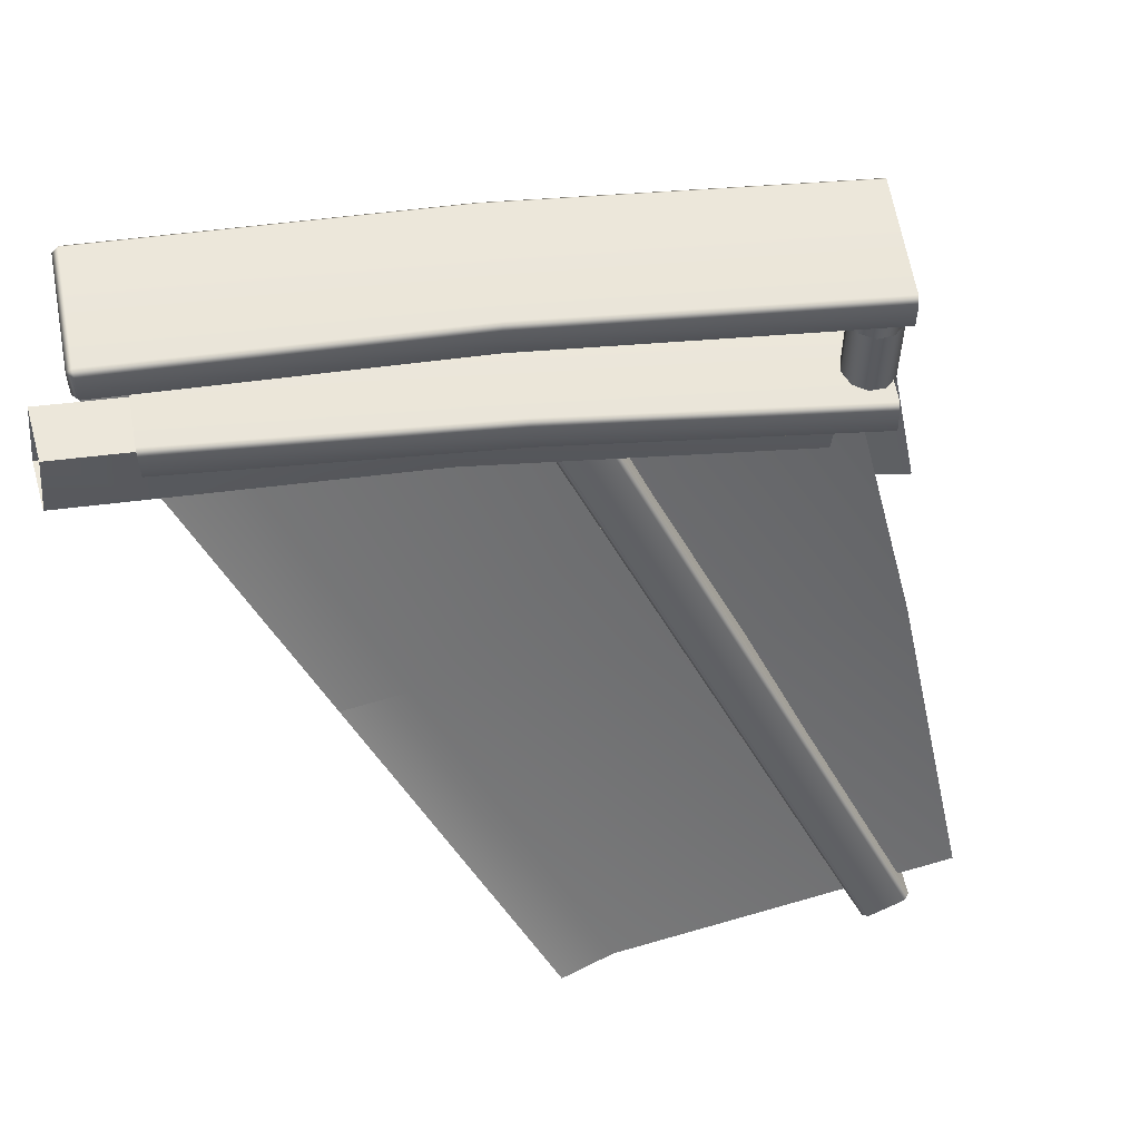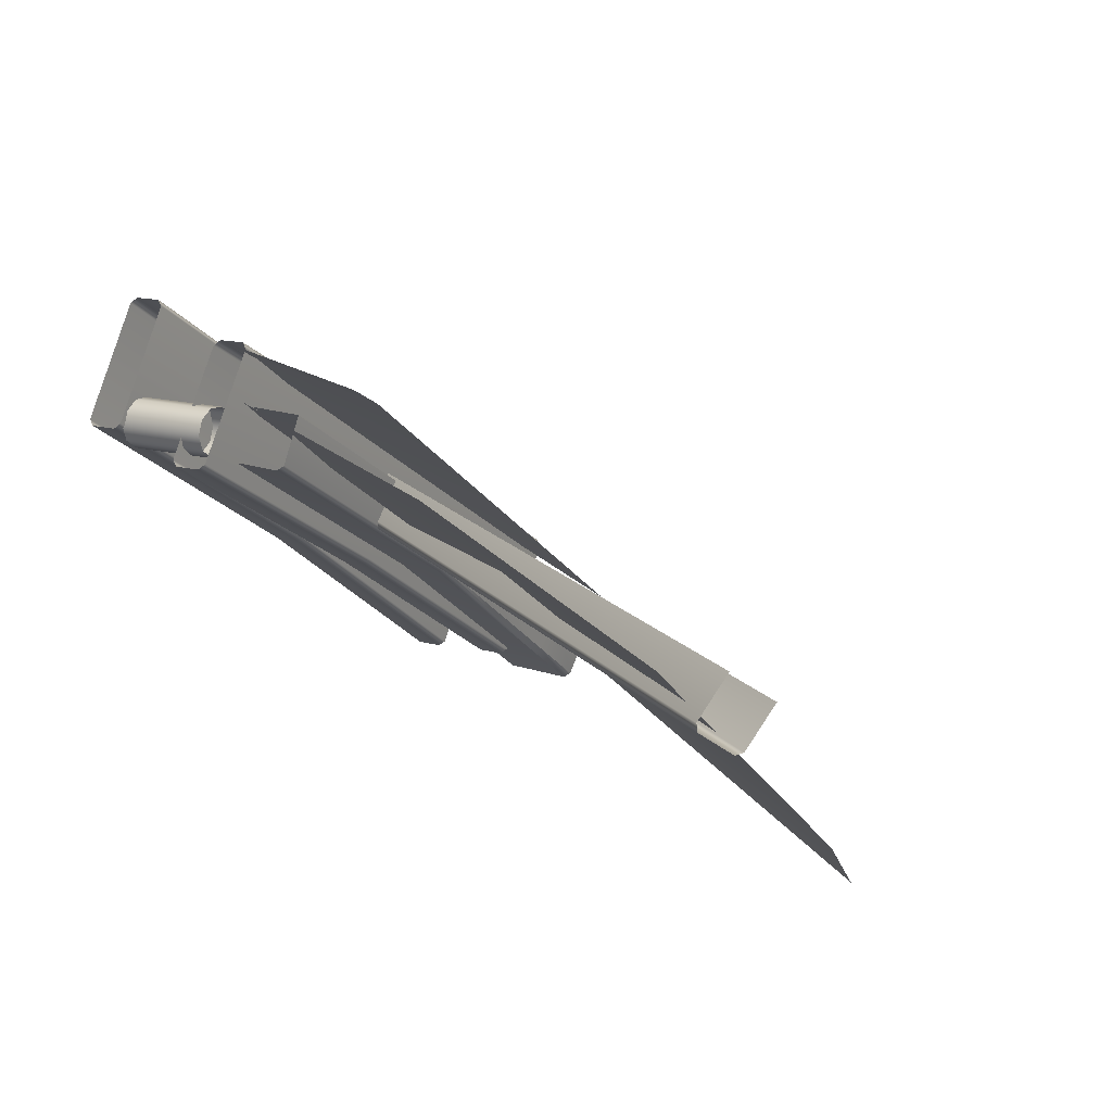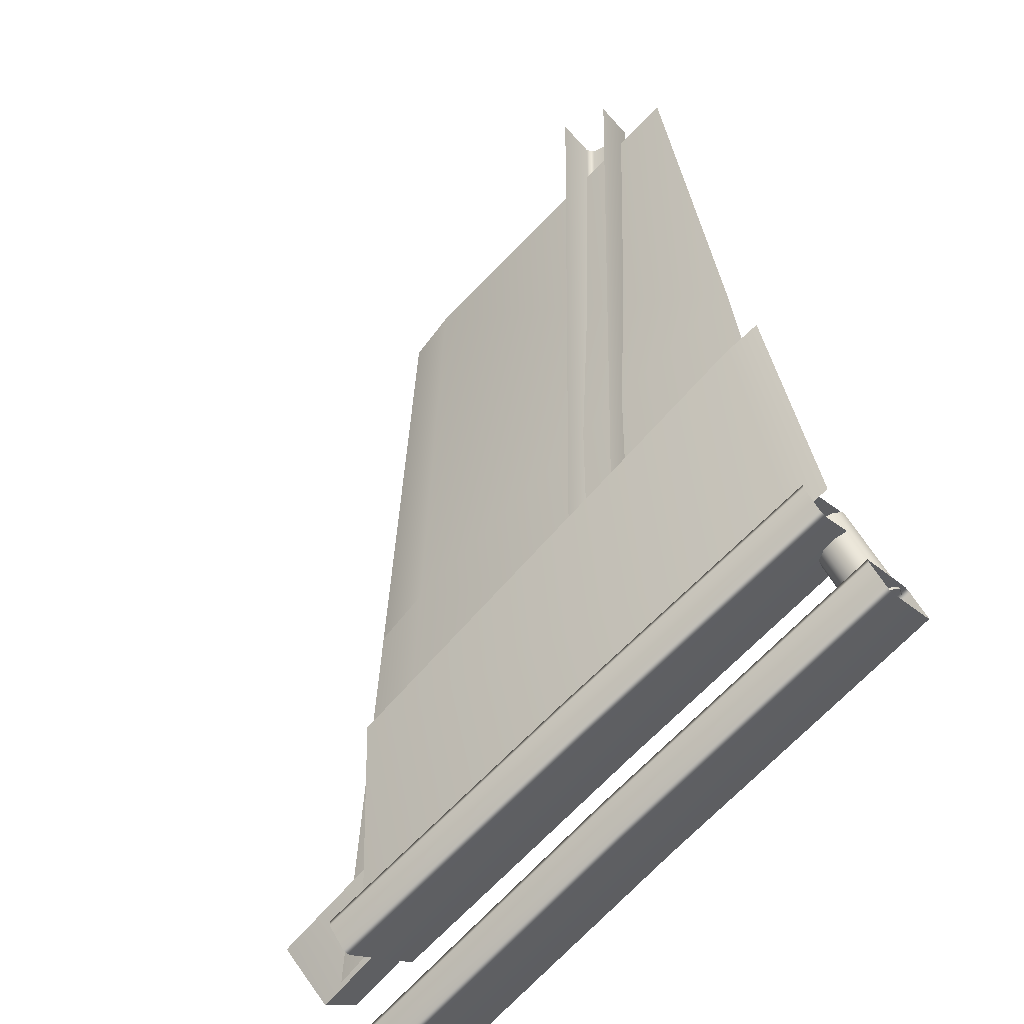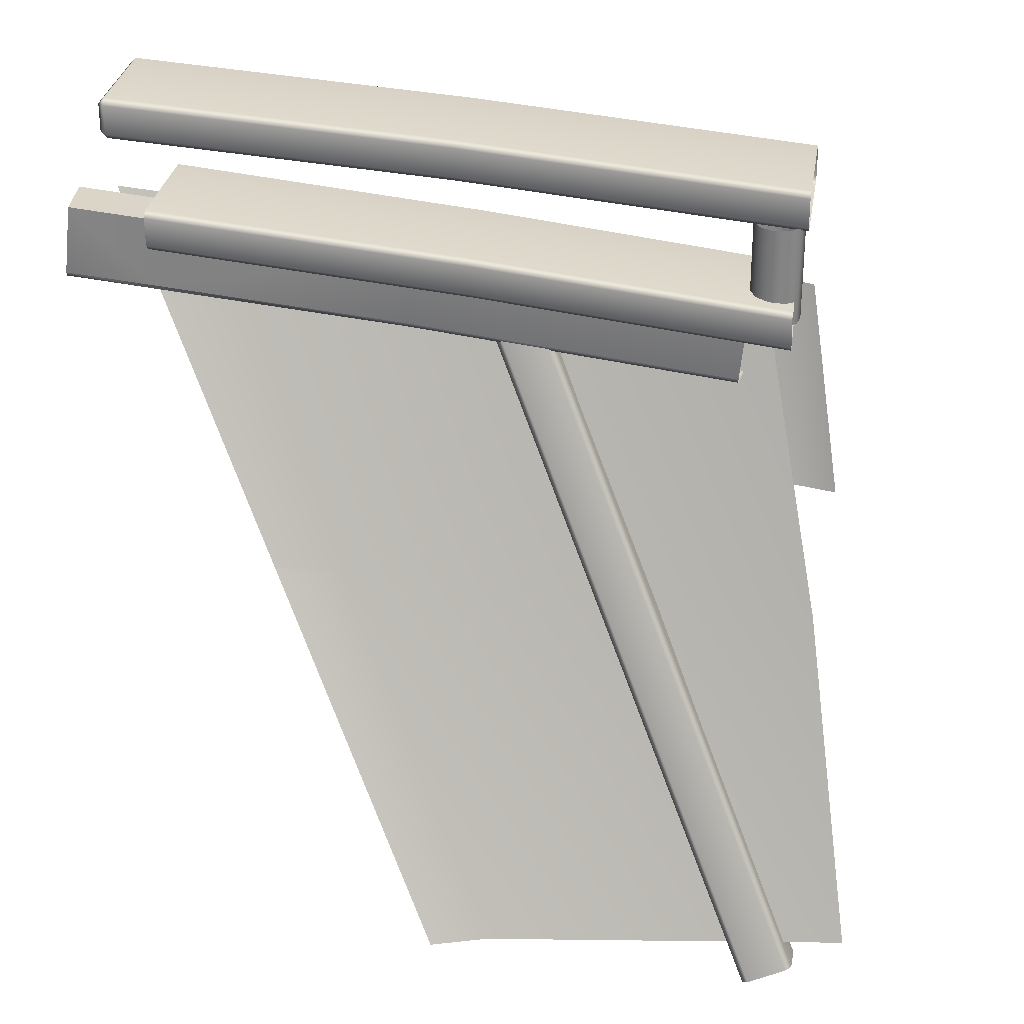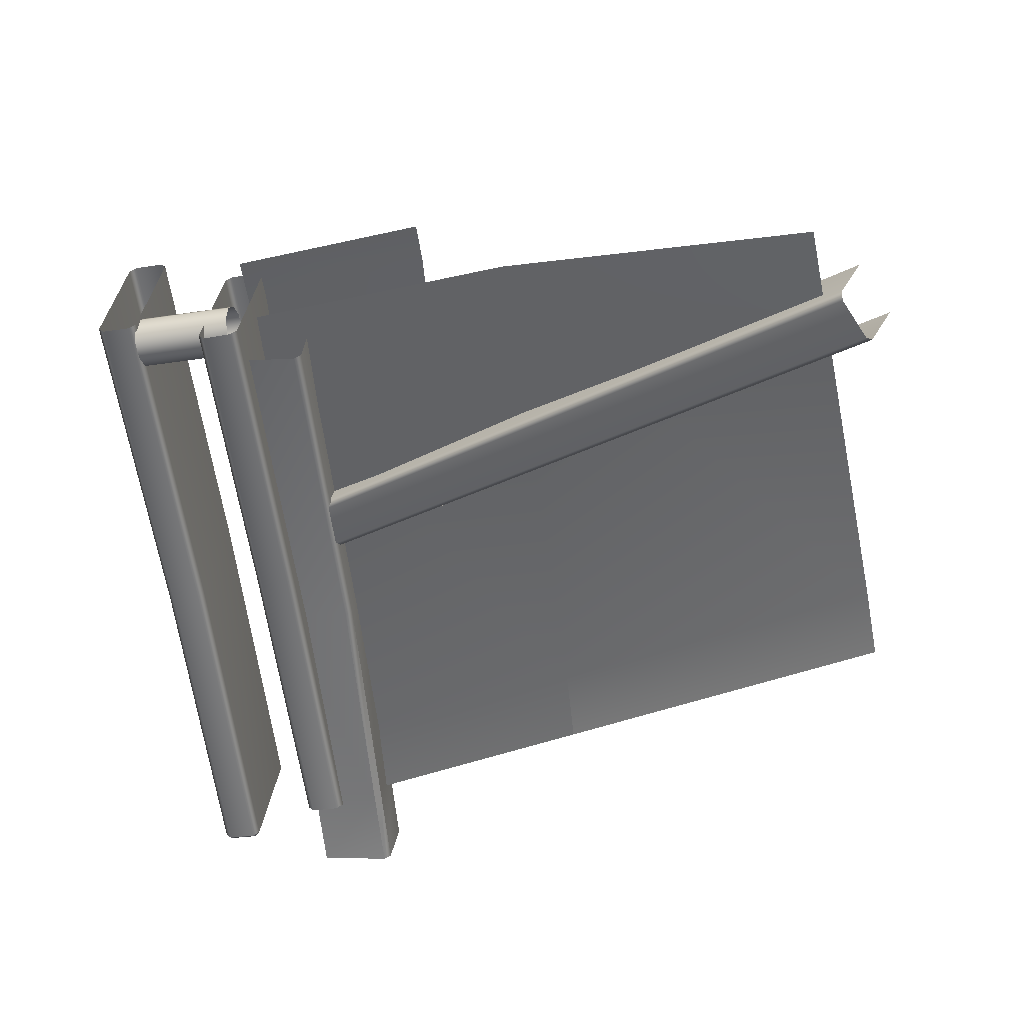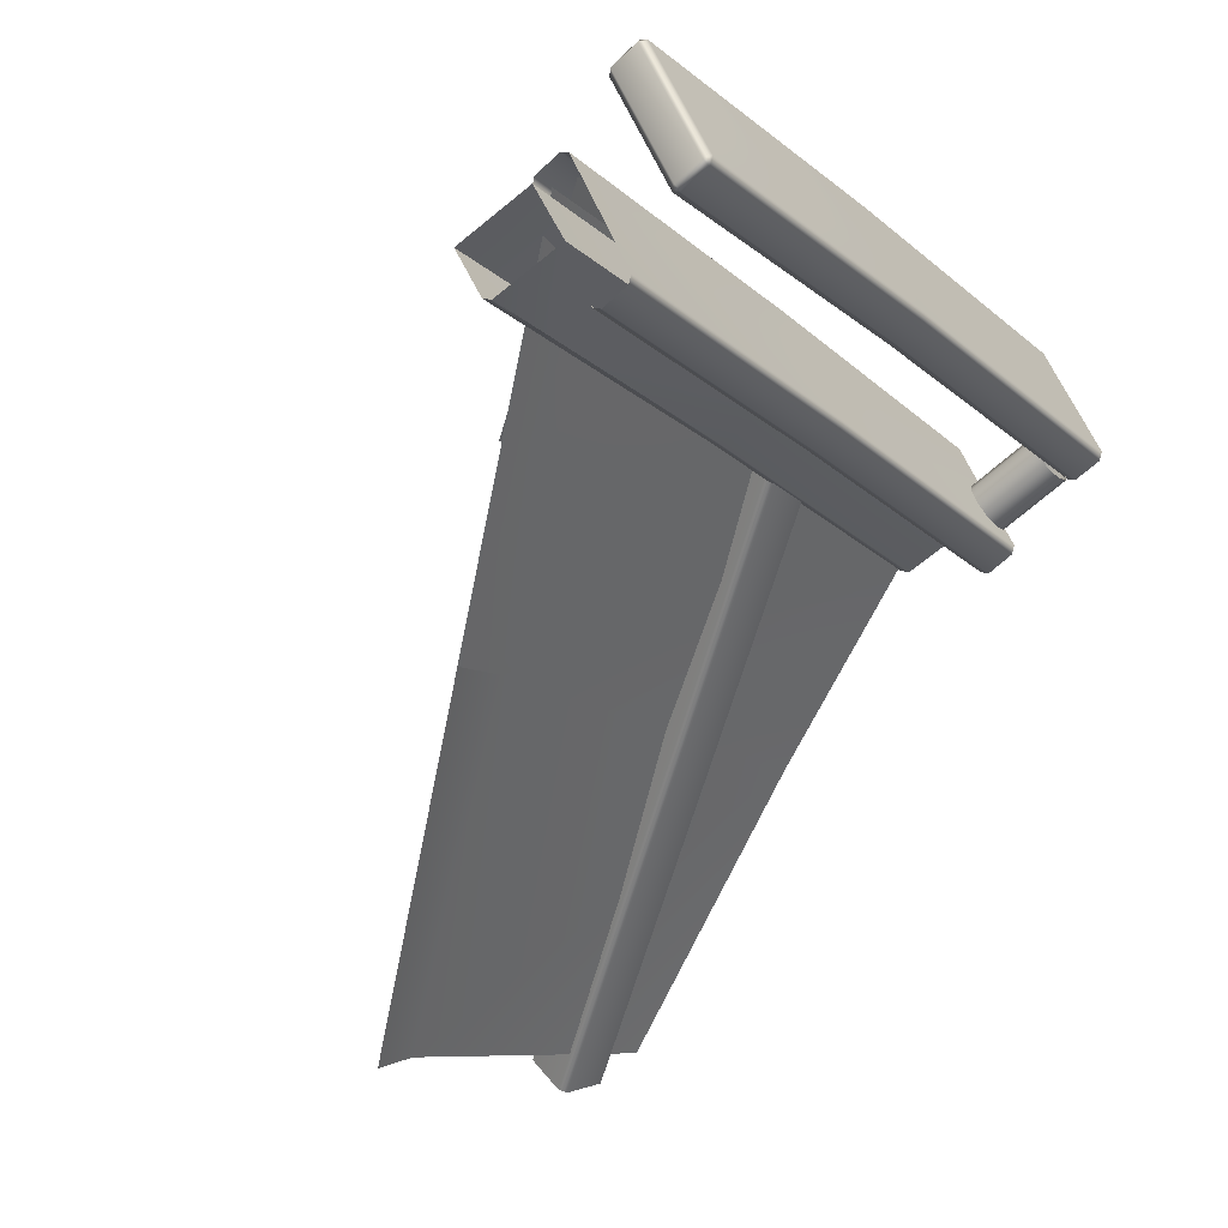
<metadata>
{"format":"obj","ext":"obj","renderer":"f3d","projection":"perspective","resolution":1024,"background":"white","views":[{"elev":58.5,"azim":21.1,"up":"+Z"},{"elev":12.7,"azim":125.0,"up":"+Y"},{"elev":59.0,"azim":-29.4,"up":"+Y"},{"elev":28.9,"azim":38.9,"up":"+Z"},{"elev":-26.3,"azim":104.3,"up":"+Y"},{"elev":-56.1,"azim":-44.8,"up":"+Y"}]}
</metadata>
<code>
g default
v -822.2 159.1 251
v -809.1 154.4 203.2
v -813.1 163.3 250.2
v -800.7 158.4 202.4
v -915 90.31 218.7
v -940.5 94.95 265.6
v -801.9 136.9 247.1
v -802.7 138.1 245.6
v -866.5 104.4 252.4
v -865.7 103.2 253.8
v -881.1 128.5 252.4
v -881.7 129.9 253.8
v -817.3 162.6 247.1
v -816.5 161.4 245.6
v -802.7 138.1 255
v -802.1 136.8 253.6
v -865.9 103.1 260.3
v -866.5 104.4 261.8
v -817.3 162.6 253.6
v -816.5 161.4 255
v -881.1 128.5 261.8
v -881.9 129.7 260.4
v -929.5 66.39 260.6
v -930.3 67.57 259.2
v -929.5 66.39 267.1
v -930.3 67.57 268.5
v -945.5 92.72 268.5
v -946.3 93.91 267.1
v -946.3 93.91 260.6
v -945.5 92.72 259.2
v -937.2 64.39 294.3
v -938.4 63.69 292.9
v -936.5 63.2 292.8
v -952.6 89.06 292.8
v -953 87.1 293
v -951.8 87.86 294.3
v -936.4 63.2 286.3
v -938.4 63.64 286.5
v -937.2 64.39 284.9
v -951.8 87.86 284.9
v -953.1 87.14 286.4
v -952.6 89.06 286.3
v -803.2 143.1 272.9
v -803.8 144.3 271.5
v -871.3 104.7 279.7
v -872 106 278.3
v -886.2 129.9 278.3
v -887 131.1 279.7
v -818.4 170 272.9
v -817.8 168.7 271.5
v -803.8 144.4 280.8
v -803.2 143.1 279.4
v -872 106 287.6
v -871.3 104.7 286.2
v -818.4 170 279.4
v -817.8 168.7 280.8
v -886.2 129.9 287.6
v -887 131.1 286.2
v -806.2 140.1 272.3
v -806.2 140.1 249.5
v -805.1 143.5 249.5
v -805.1 143.5 272.3
v -806.2 146.9 249.5
v -806.2 146.9 272.3
v -809 148.9 249.5
v -809 148.9 272.3
v -812.6 148.9 249.5
v -812.6 148.9 272.3
v -815.4 146.9 249.5
v -815.4 146.9 272.3
v -816.5 143.5 249.5
v -816.5 143.5 272.3
v -815.4 140.1 249.5
v -815.4 140.1 272.3
v -812.6 138 249.5
v -812.6 138 272.3
v -809 138 249.5
v -809 138 272.3
v -933.5 86.47 265.3
v -834.2 70.1 108.9
v -883.9 78.29 187.1
v -793.2 139.4 180
v -817.8 150.4 251.3
v -768.5 121.5 108.7
v -948.2 75.77 267.6
v -895.6 67.94 188.2
v -843 60.12 108.9
v -870.8 120.3 238.6
v -789.4 112.9 96.23
v -780.5 119.8 100.9
v -861.9 127.2 243.3
v -782.7 103.7 100.9
v -784.4 104.1 99.9
v -865.9 111.4 242.3
v -864.2 111.1 243.3
v -775.5 111 104.6
v -775.9 109 104.5
v -857.4 116.4 246.9
v -857 118.4 247
v -954.9 67.5 250.9
v -888.8 110.1 241.9
v -820 147.6 234
v -818.7 148.6 251.3
v -813.4 136.9 251.7
v -887.3 111.3 259.3
v -879.6 100.9 259.3
v -945.5 58.39 268.3
v -953.3 68.72 268.2
v -948 58.31 251
v -947 57.26 252.4
v -881.7 101 242
v -880.9 99.89 243.4
v -815.3 137.1 234.4
v -814.6 136 235.8
v -928.1 69.63 266
v -929.6 68.53 250.1
v -930.5 69.59 248.6
v -937.4 78.77 248.6
v -935.9 79.96 265.9
g FrontRailing1_R
f 2 1 3 4
f 5 6 1 2
f 8 7 10 9
f 9 10 23 24
f 30 29 12 11
f 11 12 13 14
f 16 15 18 17
f 17 18 26 25
f 20 19 22 21
f 21 22 28 27
f 9 24 30 11
f 17 25 23 10
f 27 26 18 21
f 29 28 22 12
f 8 9 11 14
f 16 17 10 7
f 21 18 15 20
f 12 22 19 13
f 31 33 54 53
f 32 31 36 35
f 33 32 38 37
f 34 36 57 58
f 35 34 42 41
f 37 39 46 45
f 39 38 41 40
f 40 42 48 47
f 44 43 45 46
f 47 48 49 50
f 52 51 53 54
f 56 55 58 57
f 38 32 35 41
f 44 46 47 50
f 52 54 45 43
f 57 53 51 56
f 48 58 55 49
f 36 31 53 57
f 45 54 33 37
f 47 46 39 40
f 42 34 58 48
f 31 32 33
f 34 35 36
f 37 38 39
f 40 41 42
f 59 60 61 62
f 62 61 63 64
f 64 63 65 66
f 66 65 67 68
f 68 67 69 70
f 70 69 71 72
f 72 71 73 74
f 74 73 75 76
f 76 75 77 78
f 78 77 60 59
f 79 85 86 81
f 81 86 87 80
f 83 79 81 82
f 82 81 80 84
f 93 94 88 89
f 99 96 90 91
f 97 98 95 92
f 93 92 95 94
f 97 96 99 98
f 104 103 105 106
f 119 115 106 105
f 103 102 101 105
f 105 101 118 119
f 116 117 111 112
f 112 111 113 114
f 117 118 101 111
f 113 111 101 102
f 106 115 116 112
f 104 106 112 114
f 116 115 107 110
f 110 109 117 116
f 109 100 118 117
f 119 118 100 108
f 107 115 119 108

</code>
